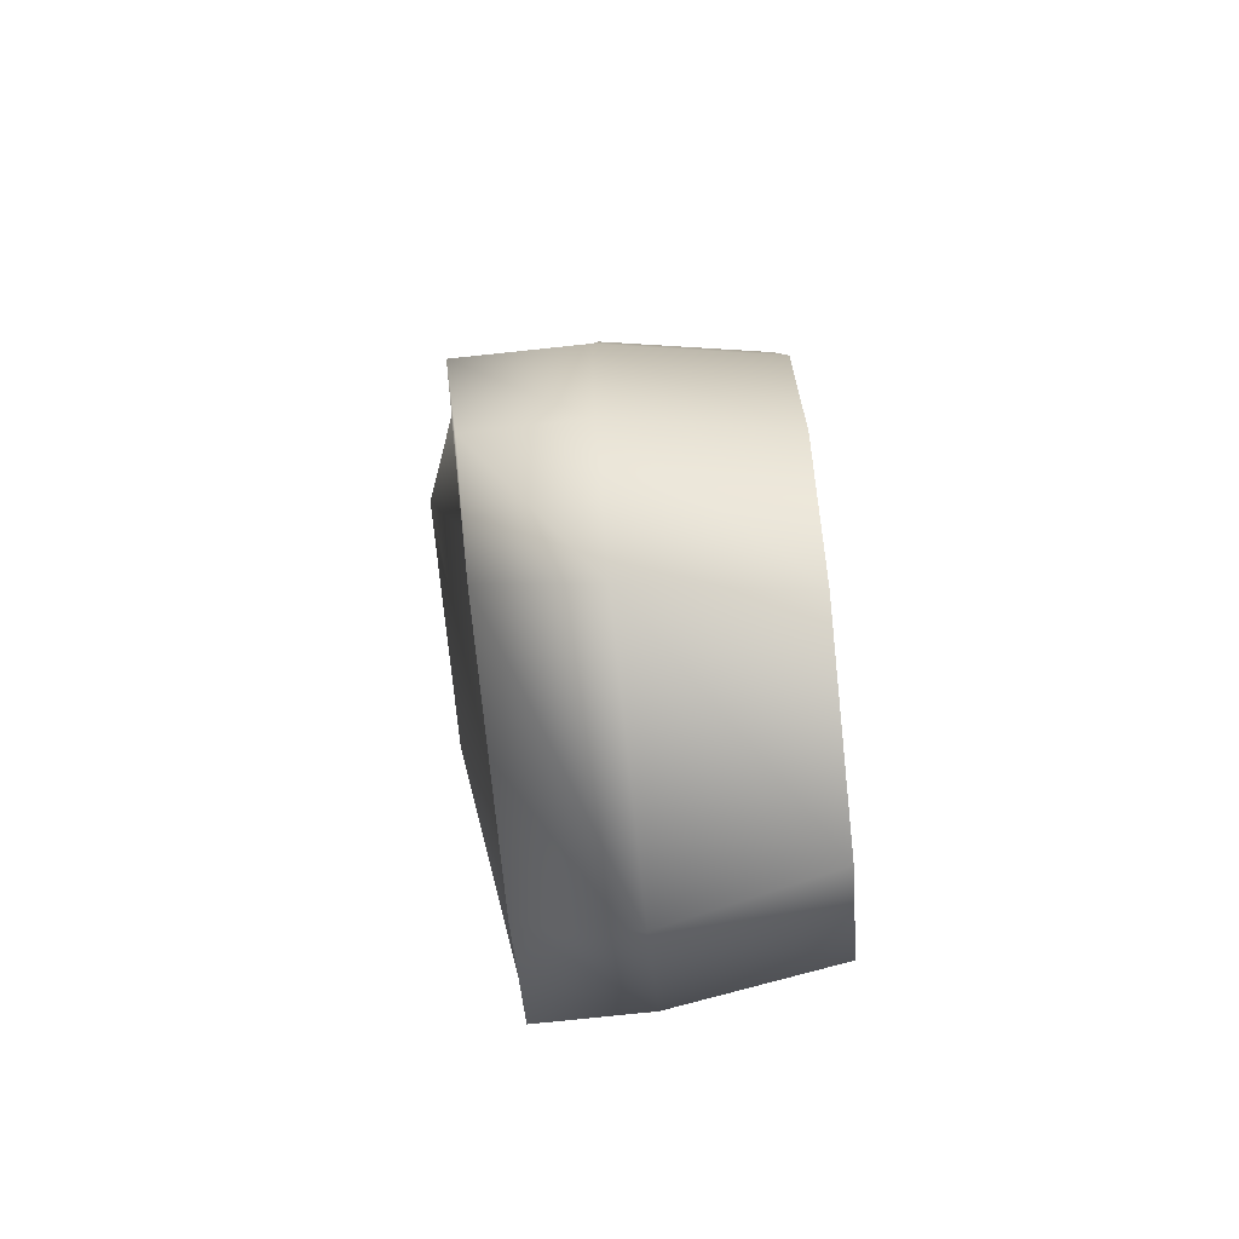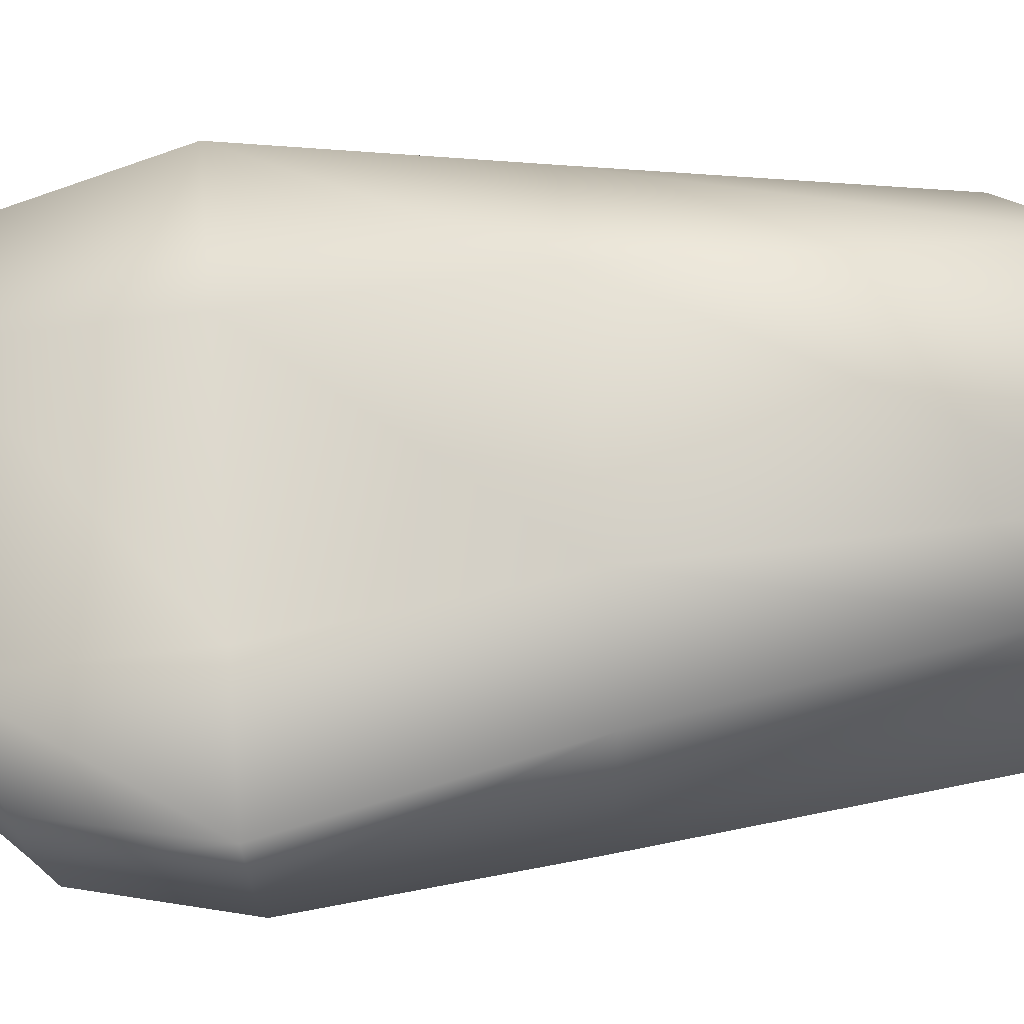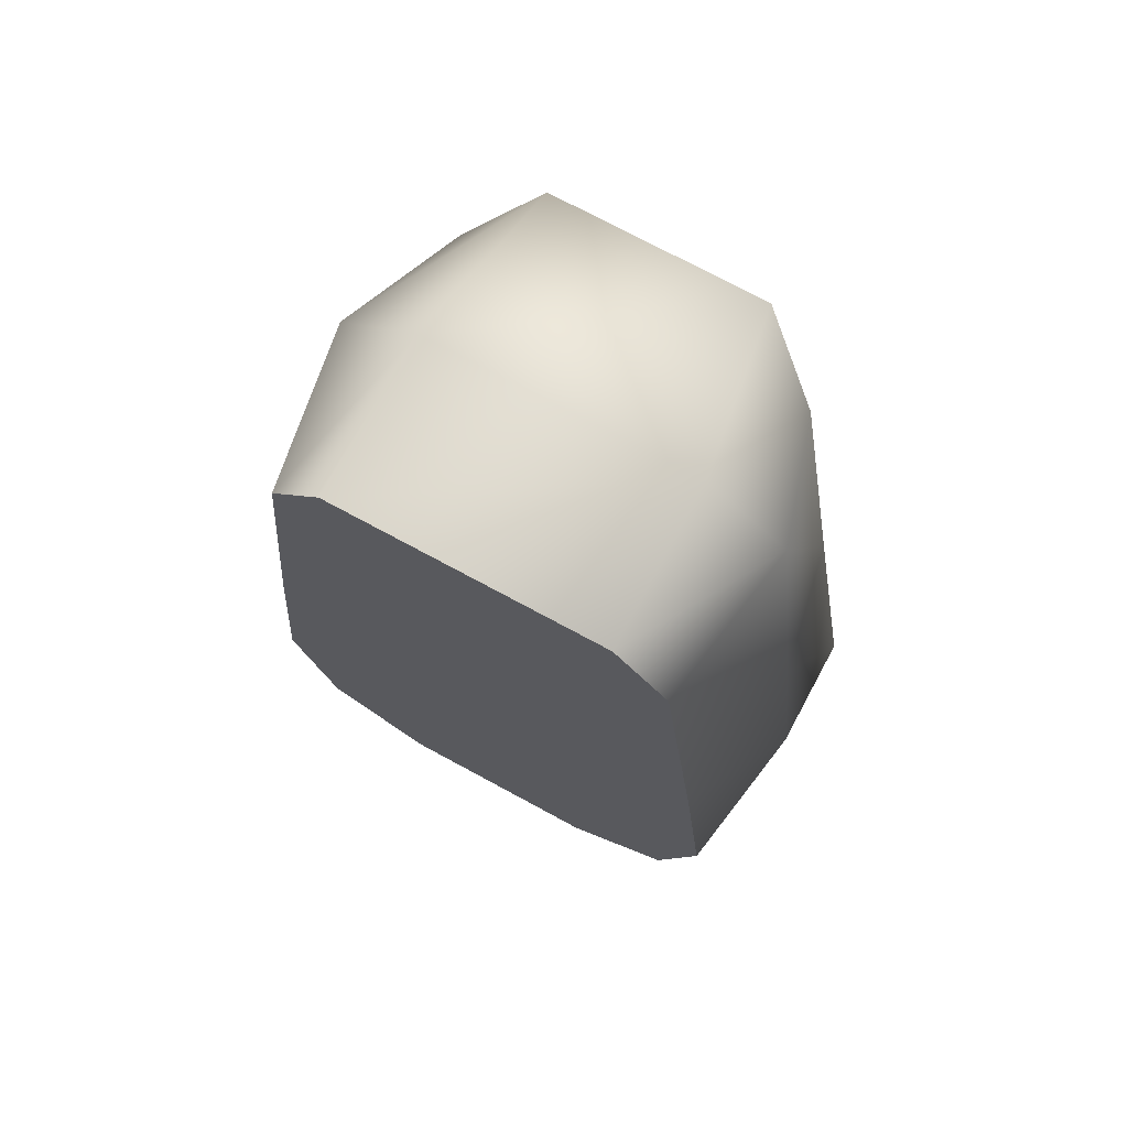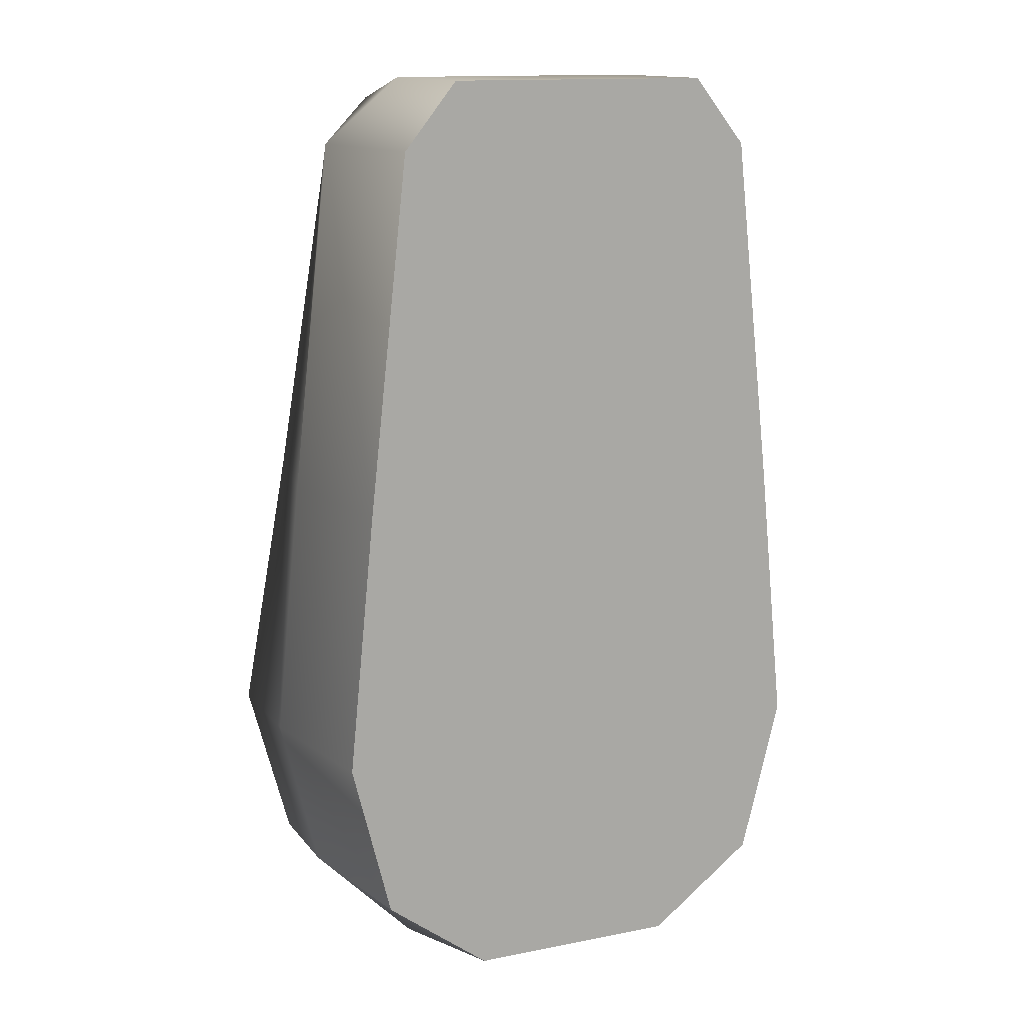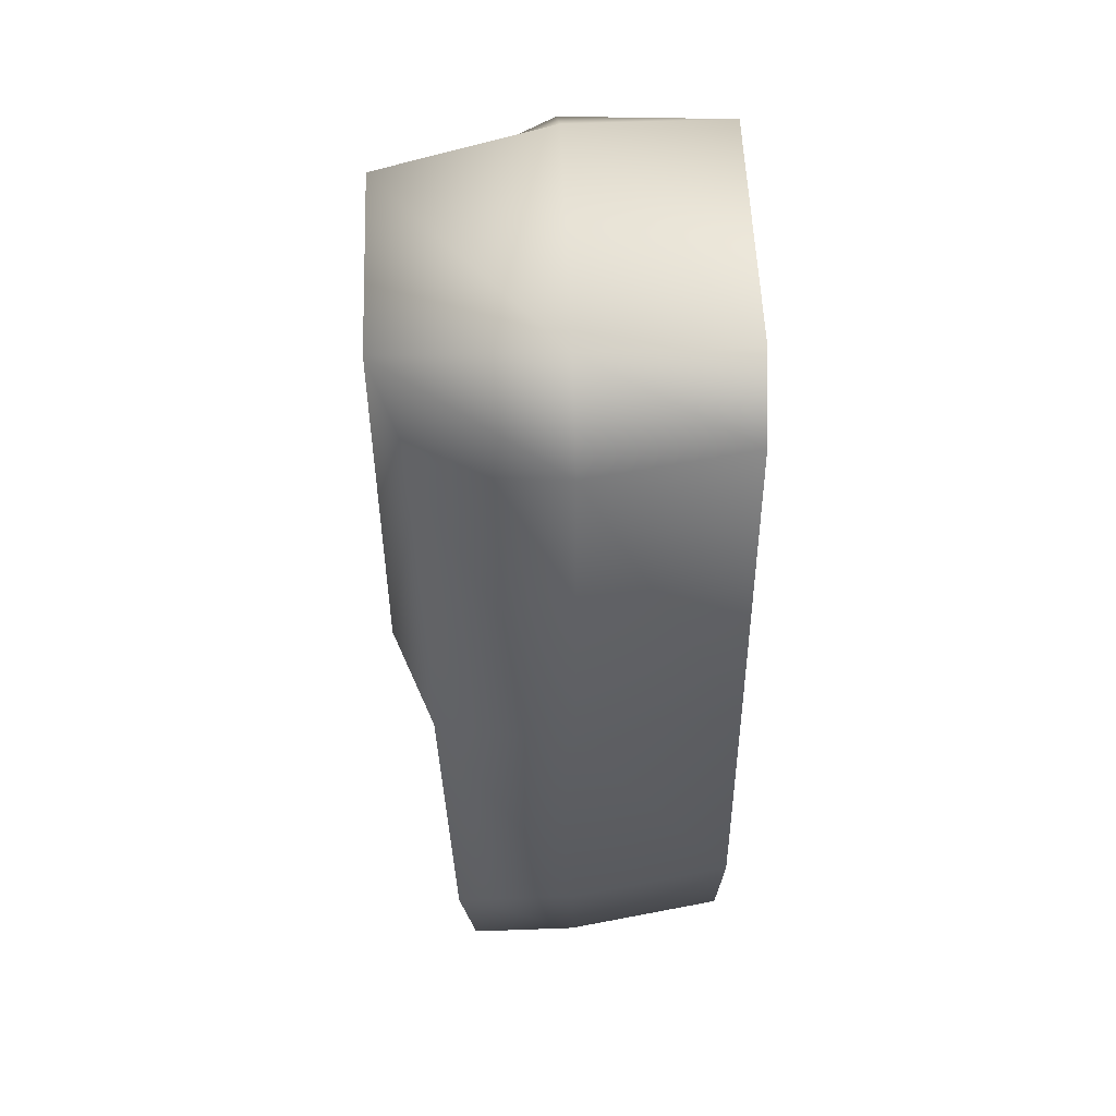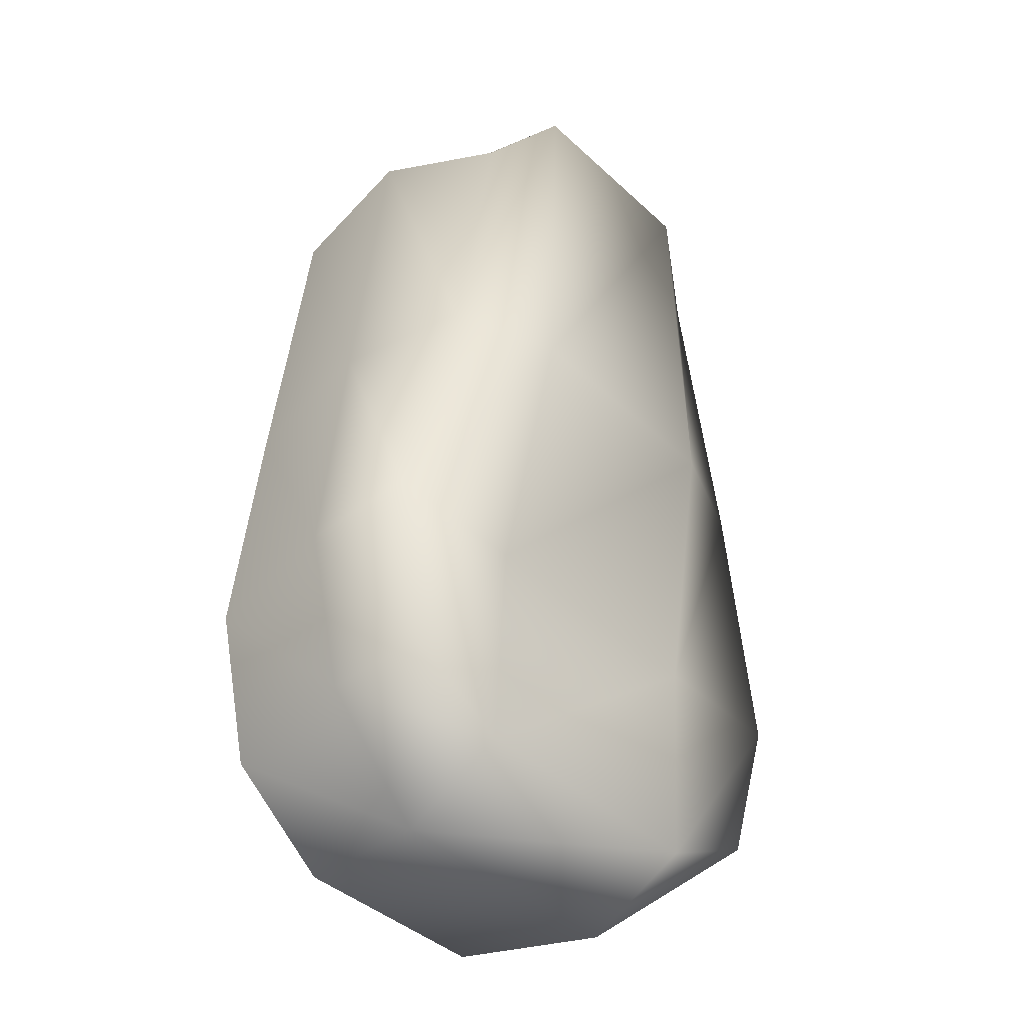
<metadata>
{"format":"obj","ext":"obj","renderer":"f3d","projection":"perspective","resolution":1024,"background":"white","views":[{"elev":-77.4,"azim":-84.0,"up":"+Z"},{"elev":66.4,"azim":-95.2,"up":"+Y"},{"elev":73.9,"azim":28.4,"up":"+Z"},{"elev":13.7,"azim":-23.9,"up":"+Z"},{"elev":54.9,"azim":-92.2,"up":"+Z"},{"elev":-41.7,"azim":132.2,"up":"+Z"}]}
</metadata>
<code>
v 16 0 -32
v 19 0 -20
v 10 0 -20
v 10 0 -20
v 8 0 -38
v 16 0 -32
v 8 0 -38
v 10 0 -20
v -10 0 -20
v -10 0 -20
v -8 0 -38
v 8 0 -38
v -8 0 -38
v -10 0 -20
v -19 0 -20
v -19 0 -20
v -16 0 -32
v -8 0 -38
v 19 0 -20
v 17 0 0
v 9 0 0
v 9 0 0
v 10 0 -20
v 19 0 -20
v 10 0 -20
v 9 0 0
v -9 0 0
v -9 0 0
v -10 0 -20
v 10 0 -20
v -10 0 -20
v -9 0 0
v -17 0 0
v -17 0 0
v -19 0 -20
v -10 0 -20
v 17 0 0
v 14 0 27
v 10 0 32
v 10 0 32
v 9 0 0
v 17 0 0
v 9 0 0
v 10 0 32
v -10 0 32
v -10 0 32
v -9 0 0
v 9 0 0
v -9 0 0
v -10 0 32
v -14 0 27
v -14 0 27
v -17 0 0
v -9 0 0
v 18 20 -32
v 10 20 -36
v 10 21 -20
v 10 21 -20
v 21 21 -20
v 18 20 -32
v 10 20 -36
v -10 20 -36
v -10 21 -20
v -10 21 -20
v 10 21 -20
v 10 20 -36
v -10 20 -36
v -18 20 -32
v -21 21 -20
v -21 21 -20
v -10 21 -20
v -10 20 -36
v 21 21 -20
v 10 21 -20
v 9 25 0
v 9 25 0
v 17 22 0
v 21 21 -20
v 10 21 -20
v -10 21 -20
v -9 25 0
v -9 25 0
v 9 25 0
v 10 21 -20
v -10 21 -20
v -21 21 -20
v -17 22 0
v -17 22 0
v -9 25 0
v -10 21 -20
v 17 22 0
v 9 25 0
v 8 25 30
v 8 25 30
v 13 22 24
v 17 22 0
v 9 25 0
v -9 25 0
v -8 25 30
v -8 25 30
v 8 25 30
v 9 25 0
v -9 25 0
v -17 22 0
v -13 22 24
v -13 22 24
v -8 25 30
v -9 25 0
v 16 0 -32
v 8 0 -38
v 10 12 -40
v 10 12 -40
v 18 12 -32
v 16 0 -32
v 8 0 -38
v -8 0 -38
v -10 12 -40
v -10 12 -40
v 10 12 -40
v 8 0 -38
v -8 0 -38
v -16 0 -32
v -18 12 -32
v -18 12 -32
v -10 12 -40
v -8 0 -38
v 18 12 -32
v 10 12 -40
v 10 20 -36
v 10 20 -36
v 18 20 -32
v 18 12 -32
v 10 12 -40
v -10 12 -40
v -10 20 -36
v -10 20 -36
v 10 20 -36
v 10 12 -40
v -10 12 -40
v -18 12 -32
v -18 20 -32
v -18 20 -32
v -10 20 -36
v -10 12 -40
v -16 0 -32
v -19 0 -20
v -21 12 -20
v -21 12 -20
v -18 12 -32
v -16 0 -32
v -19 0 -20
v -17 0 0
v -19 12 0
v -19 12 0
v -21 12 -20
v -19 0 -20
v -17 0 0
v -14 0 27
v -16 12 27
v -16 12 27
v -19 12 0
v -17 0 0
v -18 12 -32
v -21 12 -20
v -21 21 -20
v -21 21 -20
v -18 20 -32
v -18 12 -32
v -21 12 -20
v -19 12 0
v -17 22 0
v -17 22 0
v -21 21 -20
v -21 12 -20
v -19 12 0
v -16 12 27
v -13 22 24
v -13 22 24
v -17 22 0
v -19 12 0
v -14 0 27
v -10 0 32
v -10 12 32
v -10 12 32
v -16 12 27
v -14 0 27
v -10 0 32
v 10 0 32
v 10 12 32
v 10 12 32
v -10 12 32
v -10 0 32
v 10 0 32
v 14 0 27
v 16 12 27
v 16 12 27
v 10 12 32
v 10 0 32
v -16 12 27
v -10 12 32
v -8 25 30
v -8 25 30
v -13 22 24
v -16 12 27
v -10 12 32
v 10 12 32
v 8 25 30
v 8 25 30
v -8 25 30
v -10 12 32
v 10 12 32
v 16 12 27
v 13 22 24
v 13 22 24
v 8 25 30
v 10 12 32
v 14 0 27
v 17 0 0
v 19 12 0
v 19 12 0
v 16 12 27
v 14 0 27
v 17 0 0
v 19 0 -20
v 21 12 -20
v 21 12 -20
v 19 12 0
v 17 0 0
v 19 0 -20
v 16 0 -32
v 18 12 -32
v 18 12 -32
v 21 12 -20
v 19 0 -20
v 16 12 27
v 19 12 0
v 17 22 0
v 17 22 0
v 13 22 24
v 16 12 27
v 19 12 0
v 21 12 -20
v 21 21 -20
v 21 21 -20
v 17 22 0
v 19 12 0
v 21 12 -20
v 18 12 -32
v 18 20 -32
v 18 20 -32
v 21 21 -20
v 21 12 -20
f 1 2 3
f 4 5 6
f 7 8 9
f 10 11 12
f 13 14 15
f 16 17 18
f 19 20 21
f 22 23 24
f 25 26 27
f 28 29 30
f 31 32 33
f 34 35 36
f 37 38 39
f 40 41 42
f 43 44 45
f 46 47 48
f 49 50 51
f 52 53 54
f 55 56 57
f 58 59 60
f 61 62 63
f 64 65 66
f 67 68 69
f 70 71 72
f 73 74 75
f 76 77 78
f 79 80 81
f 82 83 84
f 85 86 87
f 88 89 90
f 91 92 93
f 94 95 96
f 97 98 99
f 100 101 102
f 103 104 105
f 106 107 108
f 109 110 111
f 112 113 114
f 115 116 117
f 118 119 120
f 121 122 123
f 124 125 126
f 127 128 129
f 130 131 132
f 133 134 135
f 136 137 138
f 139 140 141
f 142 143 144
f 145 146 147
f 148 149 150
f 151 152 153
f 154 155 156
f 157 158 159
f 160 161 162
f 163 164 165
f 166 167 168
f 169 170 171
f 172 173 174
f 175 176 177
f 178 179 180
f 181 182 183
f 184 185 186
f 187 188 189
f 190 191 192
f 193 194 195
f 196 197 198
f 199 200 201
f 202 203 204
f 205 206 207
f 208 209 210
f 211 212 213
f 214 215 216
f 217 218 219
f 220 221 222
f 223 224 225
f 226 227 228
f 229 230 231
f 232 233 234
f 235 236 237
f 238 239 240
f 241 242 243
f 244 245 246
f 247 248 249
f 250 251 252

</code>
